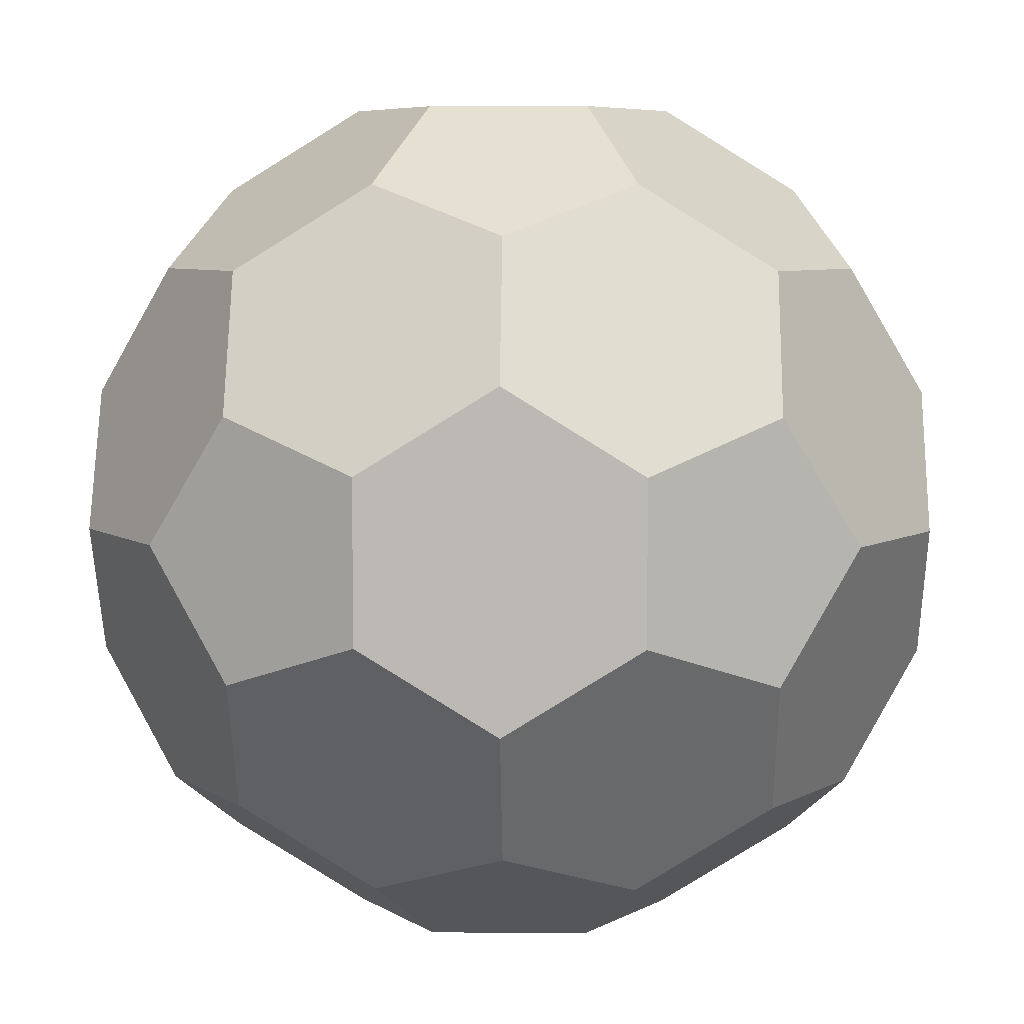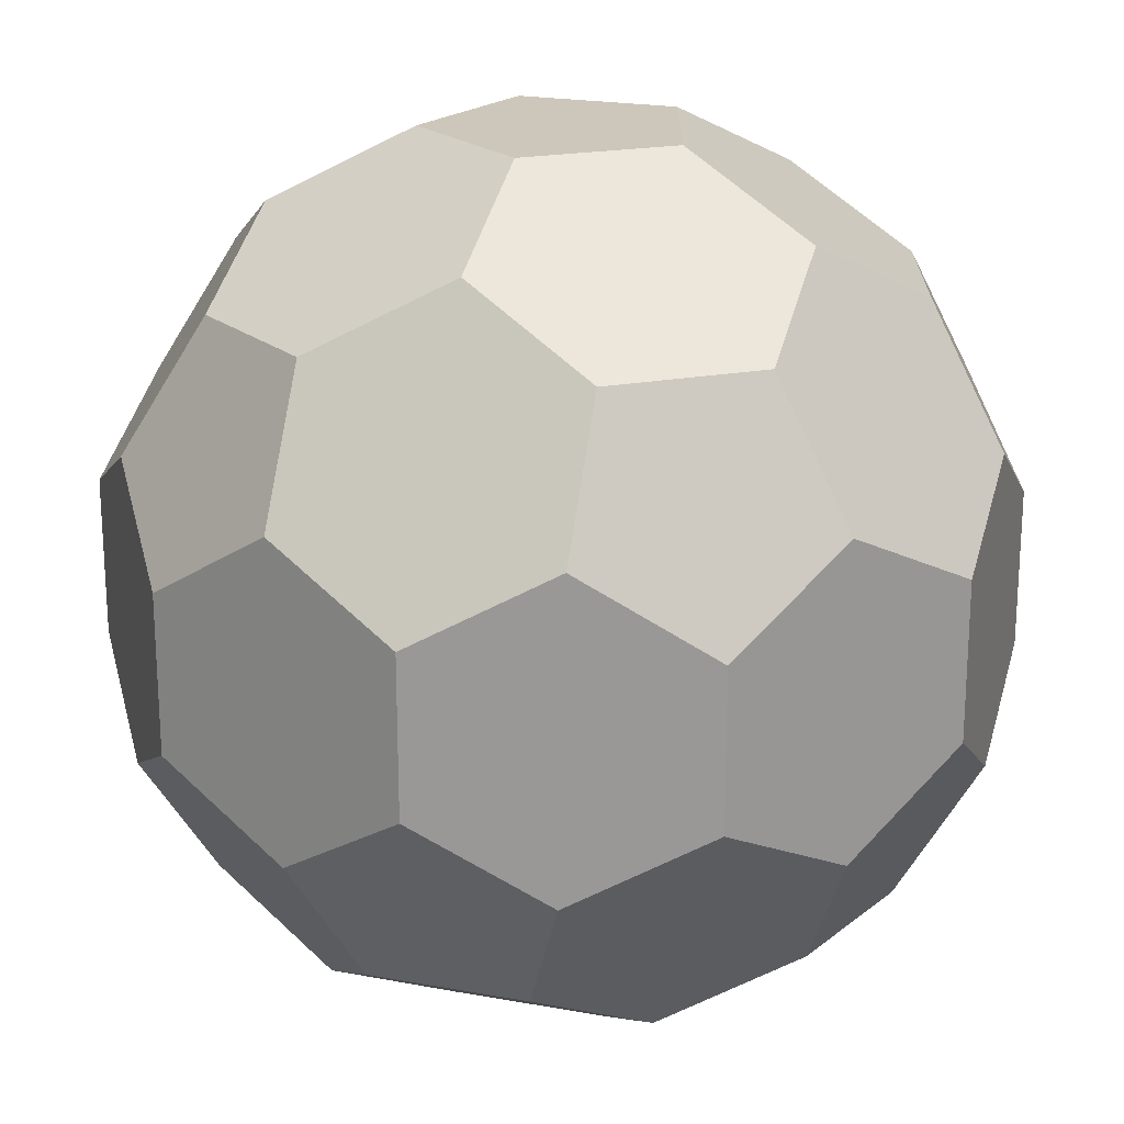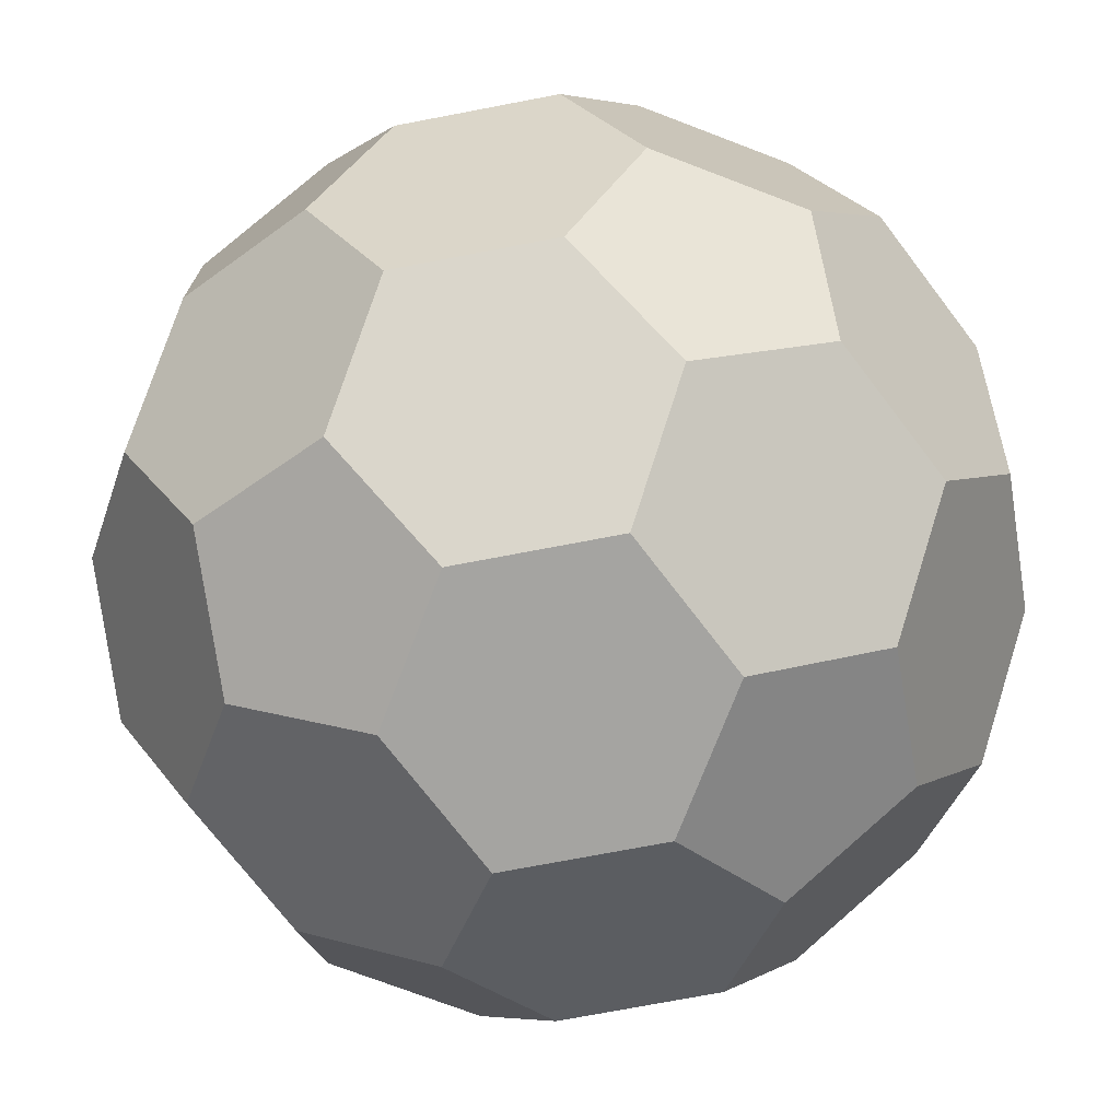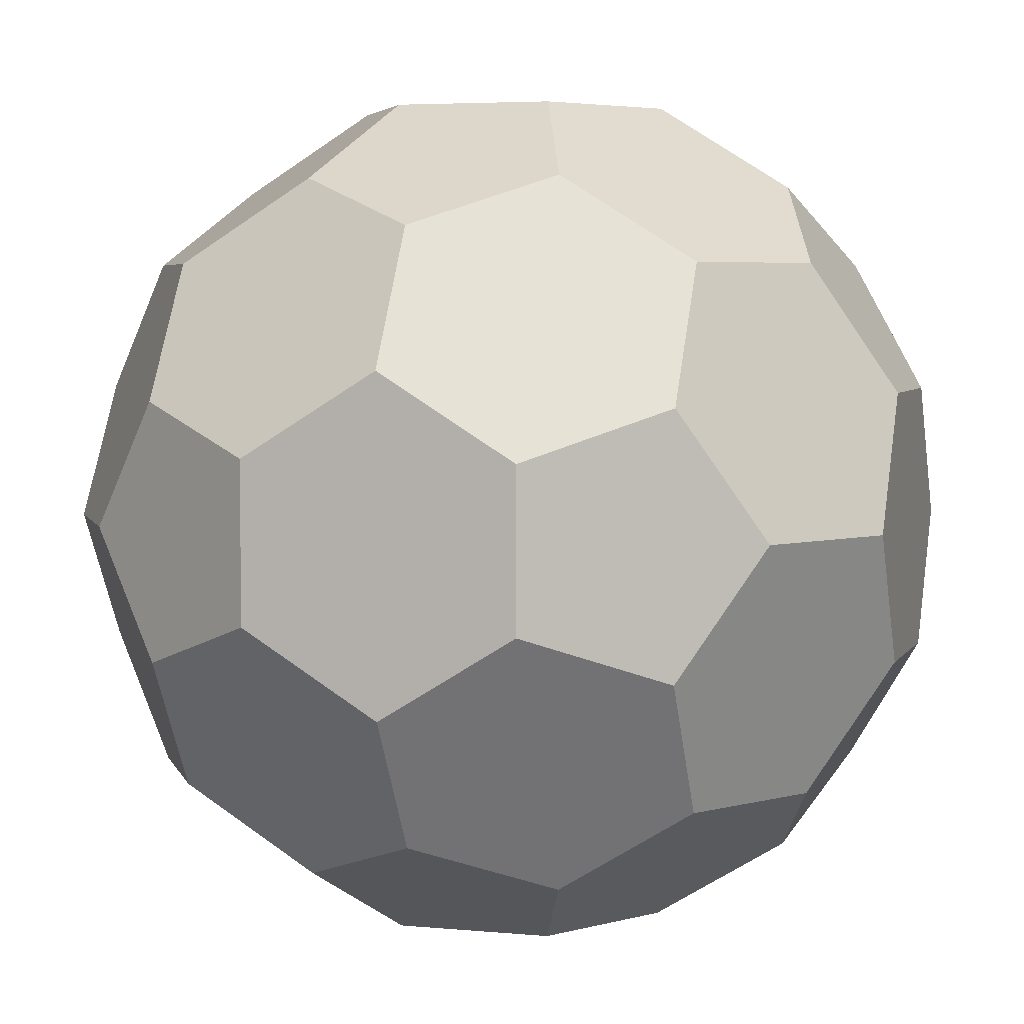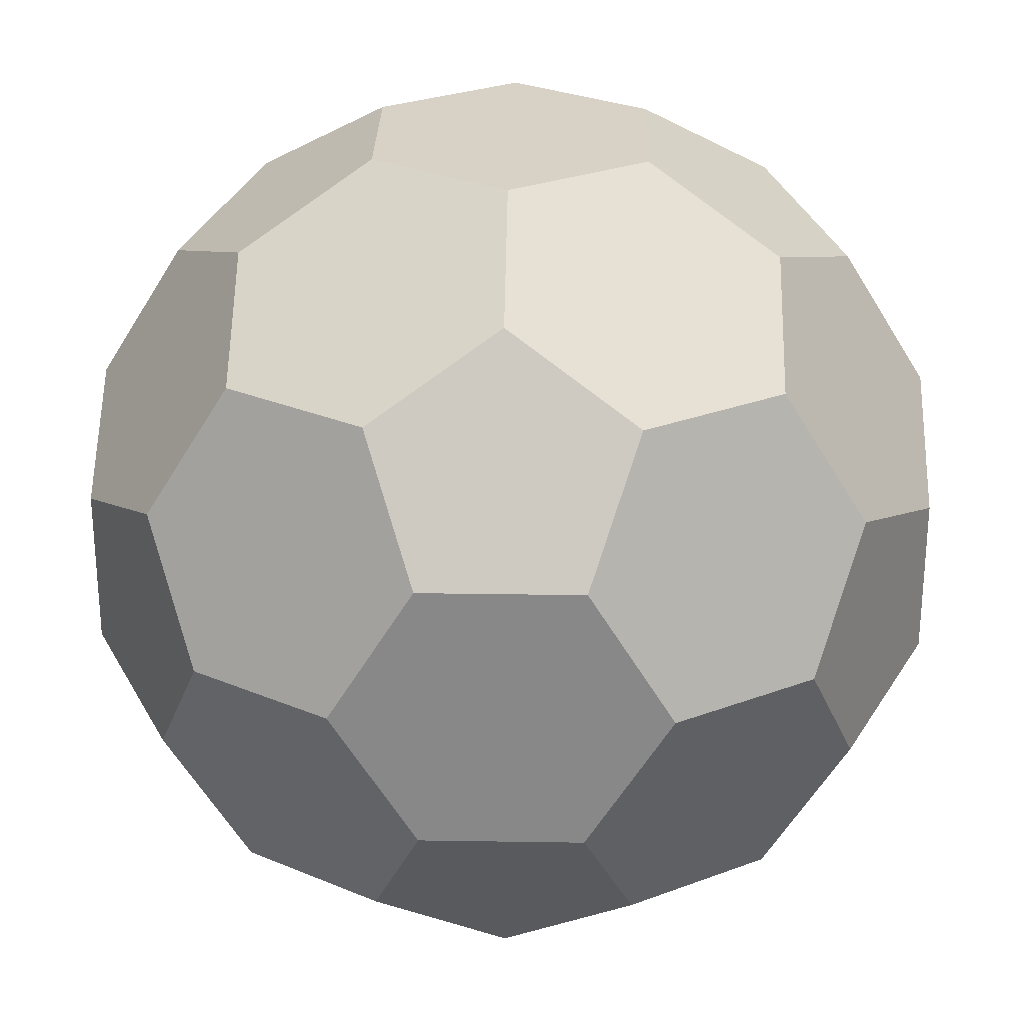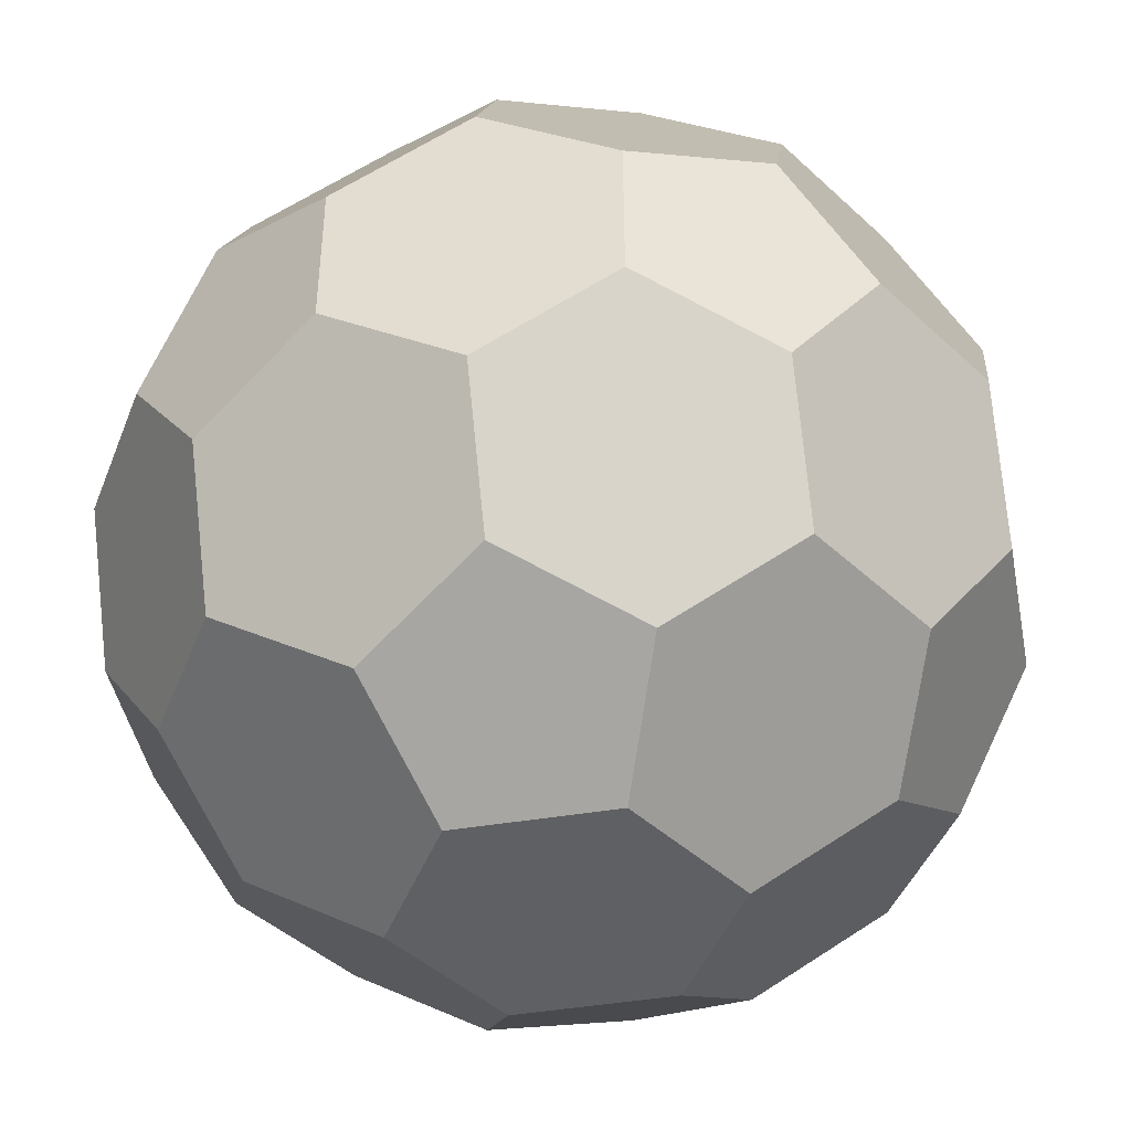
<metadata>
{"format":"obj","ext":"obj","renderer":"f3d","projection":"perspective","resolution":1024,"background":"white","views":[{"elev":6.4,"azim":-88.5,"up":"+Z"},{"elev":-68.7,"azim":-121.7,"up":"+Z"},{"elev":-73.2,"azim":69.1,"up":"+Y"},{"elev":4.6,"azim":-162.9,"up":"+Y"},{"elev":27.2,"azim":91.4,"up":"+Y"},{"elev":-44.2,"azim":11.1,"up":"+Y"}]}
</metadata>
<code>
o ChamferedDodecahedron1
v 0.5794 0.5794 0.5794
v 0.5794 0.2824 0.763
v 0.754 0 0.6551
v 0.9375 0 0.3581
v 0.9375 0.297 0.1746
v 0.763 0.5794 0.2824
v 0.6551 0.754 0
v 0.3581 0.9375 0
v 0.1746 0.9375 0.297
v 0.2824 0.763 0.5794
v 0 0.6551 0.754
v 0 0.3581 0.9375
v 0.297 0.1746 0.9375
v 0.5794 0.5794 -0.5794
v 0.5794 0.2824 -0.763
v 0.297 0.1746 -0.9375
v 0 0.3581 -0.9375
v 0 0.6551 -0.754
v 0.2824 0.763 -0.5794
v 0.1746 0.9375 -0.297
v 0.763 0.5794 -0.2824
v 0.9375 0.297 -0.1746
v 0.9375 0 -0.3581
v 0.754 0 -0.6551
v 0.5794 -0.5794 0.5794
v 0.5794 -0.2824 0.763
v 0.297 -0.1746 0.9375
v 0 -0.3581 0.9375
v 0 -0.6551 0.754
v 0.2824 -0.763 0.5794
v 0.1746 -0.9375 0.297
v 0.3581 -0.9375 0
v 0.6551 -0.754 0
v 0.763 -0.5794 0.2824
v 0.9375 -0.297 0.1746
v 0.5794 -0.5794 -0.5794
v 0.5794 -0.2824 -0.763
v 0.9375 -0.297 -0.1746
v 0.763 -0.5794 -0.2824
v 0.1746 -0.9375 -0.297
v 0.2824 -0.763 -0.5794
v 0 -0.6551 -0.754
v 0 -0.3581 -0.9375
v 0.297 -0.1746 -0.9375
v -0.5794 0.5794 0.5794
v -0.5794 0.2824 0.763
v -0.297 0.1746 0.9375
v -0.2824 0.763 0.5794
v -0.1746 0.9375 0.297
v -0.3581 0.9375 0
v -0.6551 0.754 0
v -0.763 0.5794 0.2824
v -0.9375 0.297 0.1746
v -0.9375 0 0.3581
v -0.754 0 0.6551
v -0.5794 0.5794 -0.5794
v -0.5794 0.2824 -0.763
v -0.754 0 -0.6551
v -0.9375 0 -0.3581
v -0.9375 0.297 -0.1746
v -0.763 0.5794 -0.2824
v -0.1746 0.9375 -0.297
v -0.2824 0.763 -0.5794
v -0.297 0.1746 -0.9375
v -0.5794 -0.5794 0.5794
v -0.5794 -0.2824 0.763
v -0.9375 -0.297 0.1746
v -0.763 -0.5794 0.2824
v -0.6551 -0.754 0
v -0.3581 -0.9375 0
v -0.1746 -0.9375 0.297
v -0.2824 -0.763 0.5794
v -0.297 -0.1746 0.9375
v -0.5794 -0.5794 -0.5794
v -0.5794 -0.2824 -0.763
v -0.297 -0.1746 -0.9375
v -0.2824 -0.763 -0.5794
v -0.1746 -0.9375 -0.297
v -0.763 -0.5794 -0.2824
v -0.9375 -0.297 -0.1746
g ChamferedDodecahedron1
f 1 2 3 4 5 6
f 1 6 7 8 9 10
f 1 10 11 12 13 2
f 14 15 16 17 18 19
f 14 19 20 8 7 21
f 14 21 22 23 24 15
f 25 26 27 28 29 30
f 25 30 31 32 33 34
f 25 34 35 4 3 26
f 36 37 24 23 38 39
f 36 39 33 32 40 41
f 36 41 42 43 44 37
f 45 46 47 12 11 48
f 45 48 49 50 51 52
f 45 52 53 54 55 46
f 56 57 58 59 60 61
f 56 61 51 50 62 63
f 56 63 18 17 64 57
f 65 66 55 54 67 68
f 65 68 69 70 71 72
f 65 72 29 28 73 66
f 74 75 76 43 42 77
f 74 77 78 70 69 79
f 74 79 80 59 58 75
f 28 27 13 12 47 73
f 43 76 64 17 16 44
f 4 35 38 23 22 5
f 59 80 67 54 53 60
f 8 20 62 50 49 9
f 32 31 71 70 78 40
f 11 10 9 49 48
f 18 63 62 20 19
f 29 72 71 31 30
f 42 41 40 78 77
f 3 2 13 27 26
f 24 37 44 16 15
f 55 66 73 47 46
f 58 57 64 76 75
f 7 6 5 22 21
f 33 39 38 35 34
f 51 61 60 53 52
f 69 68 67 80 79

</code>
